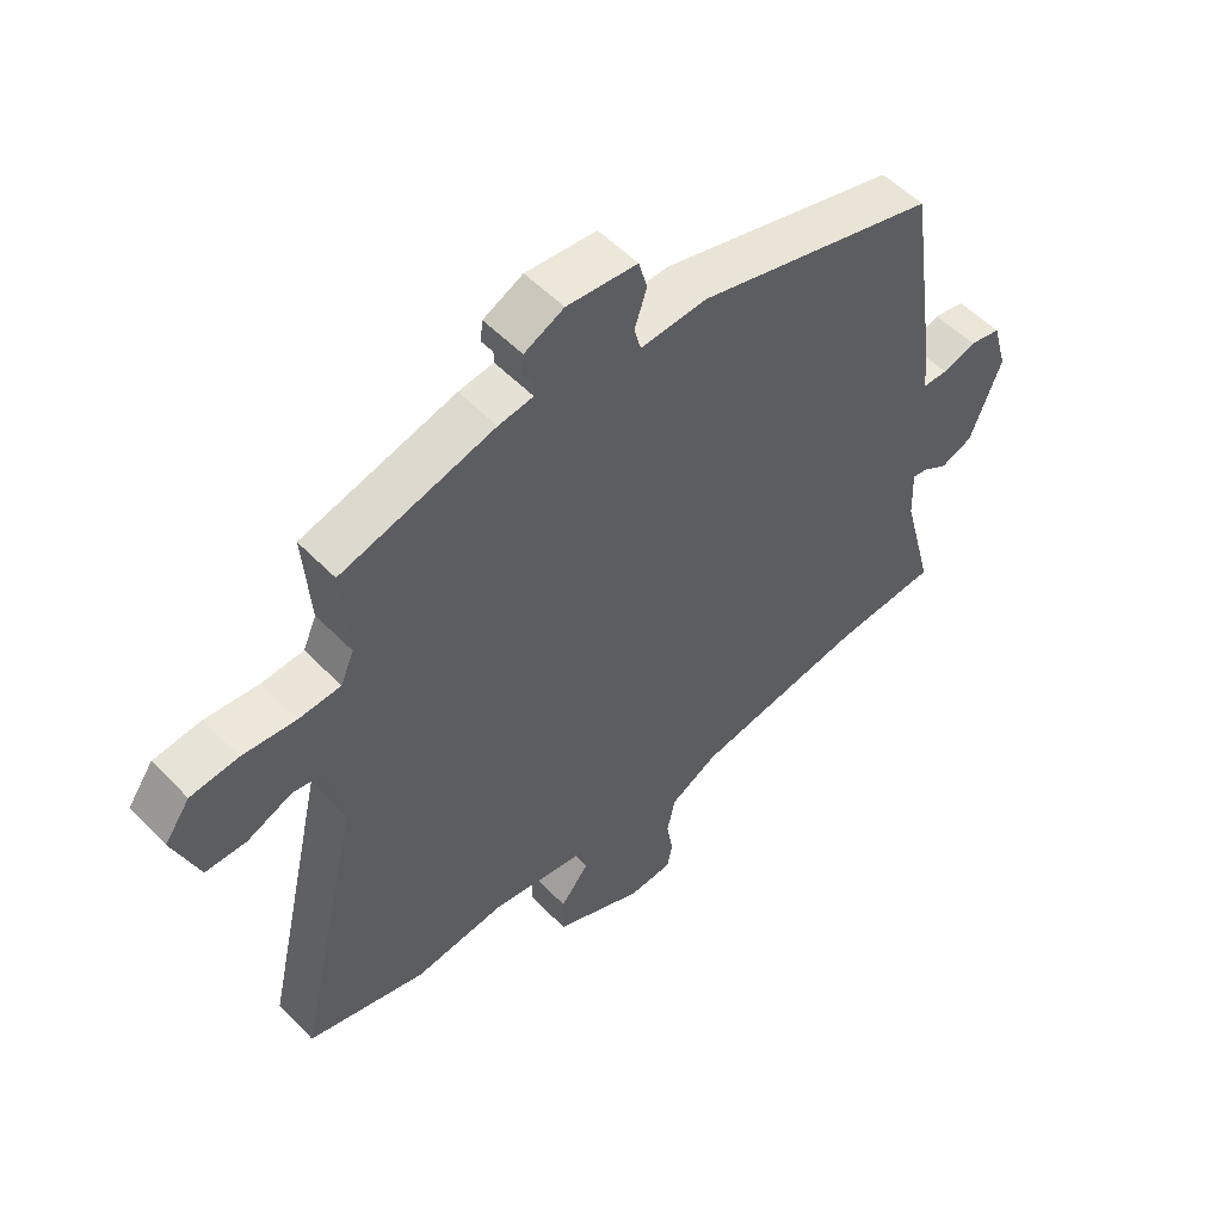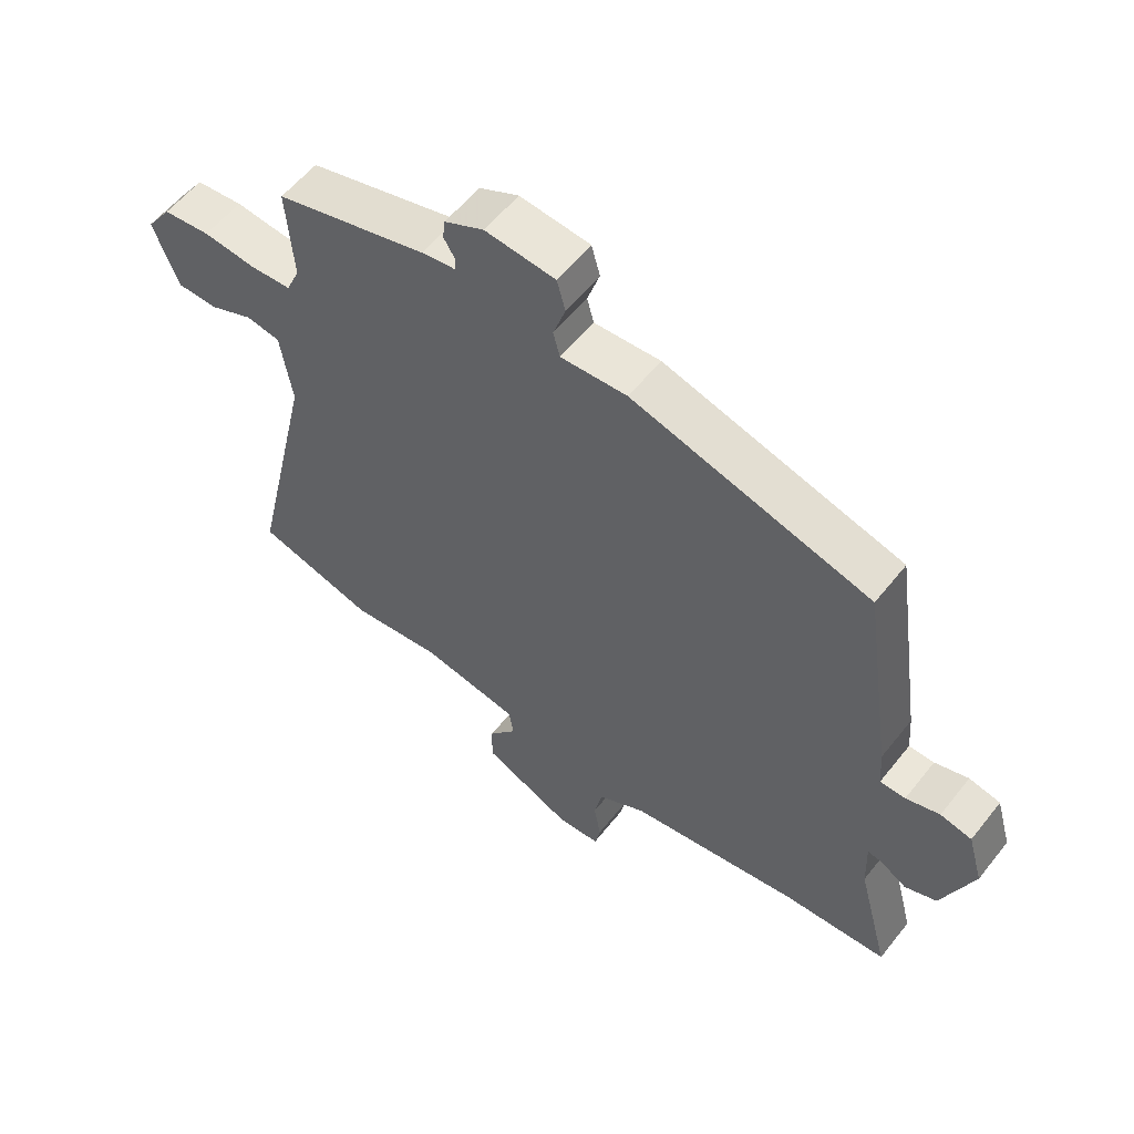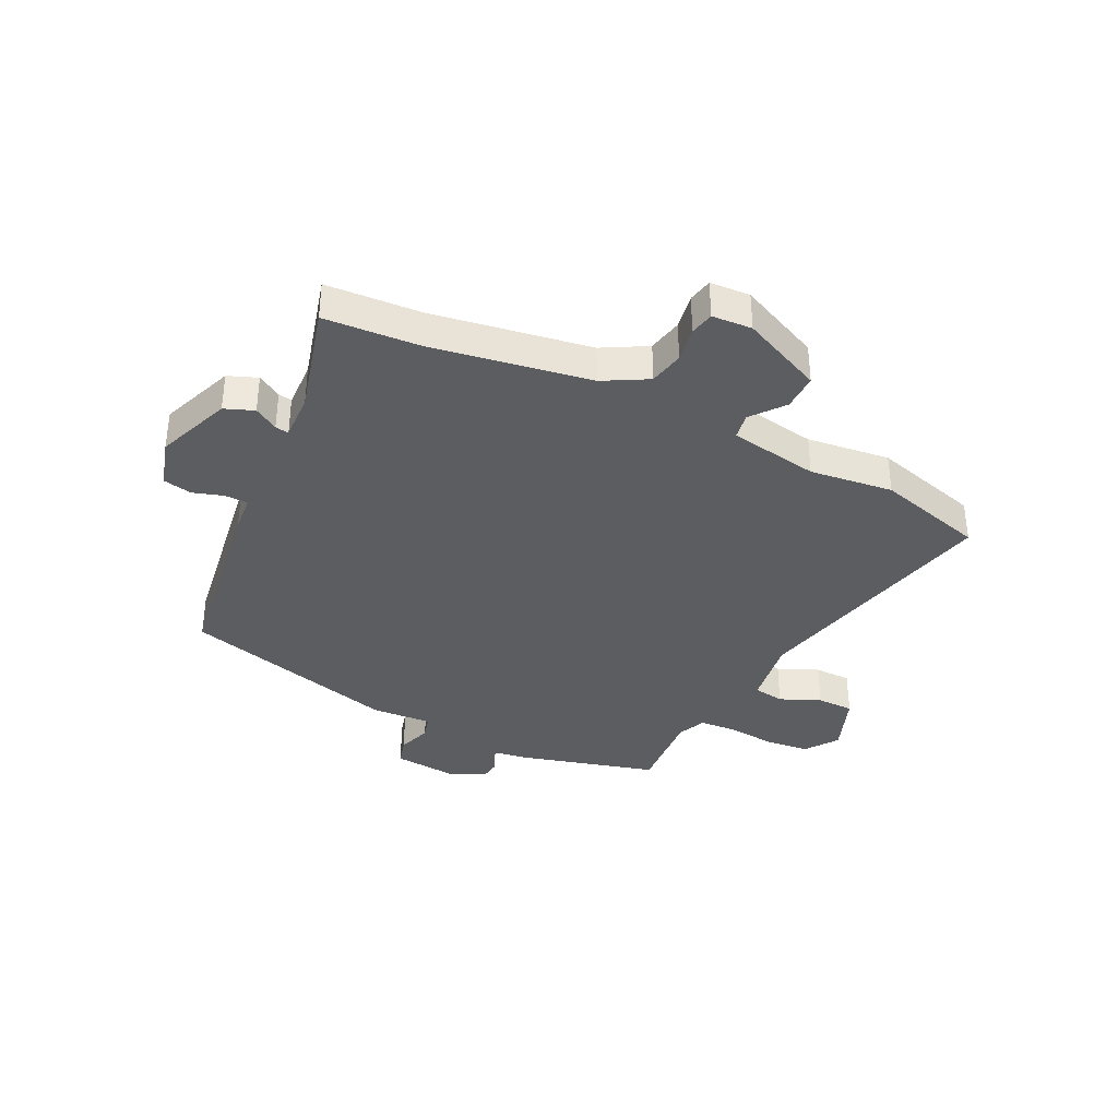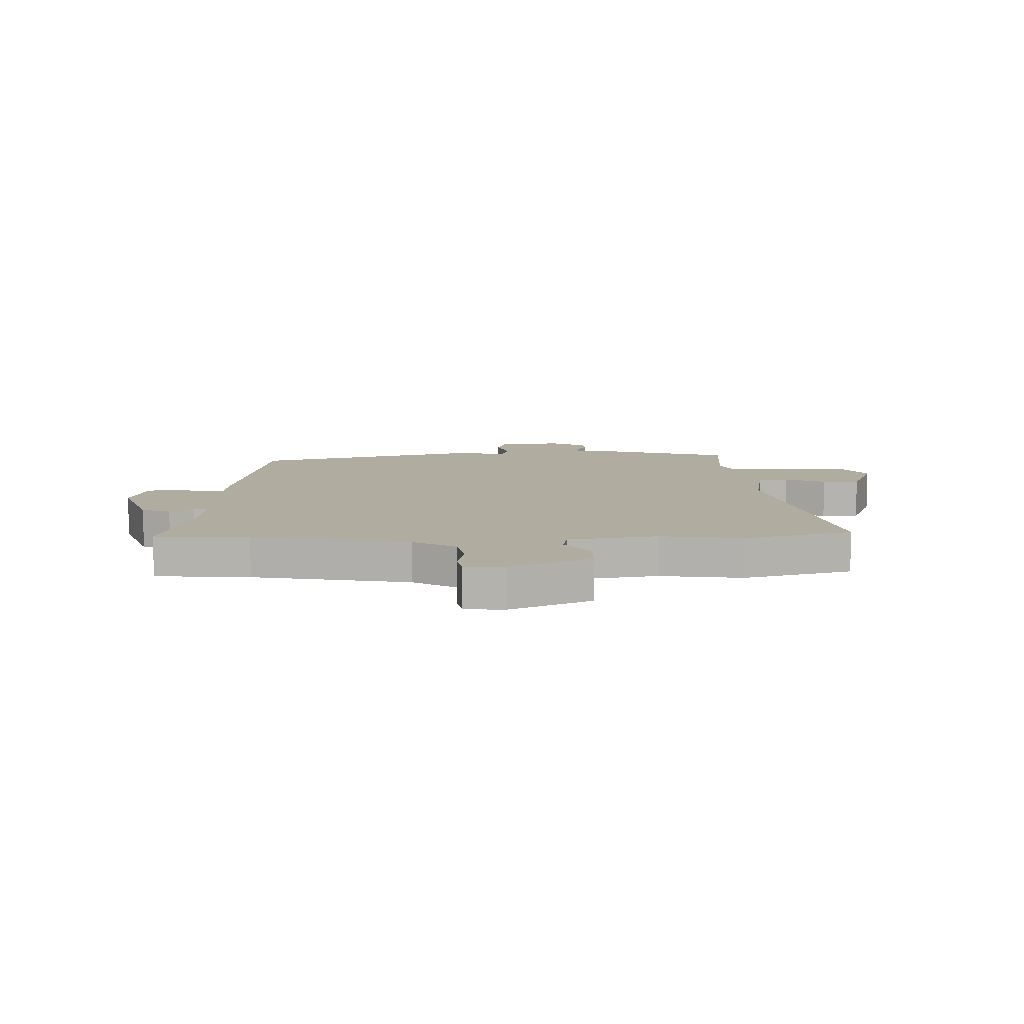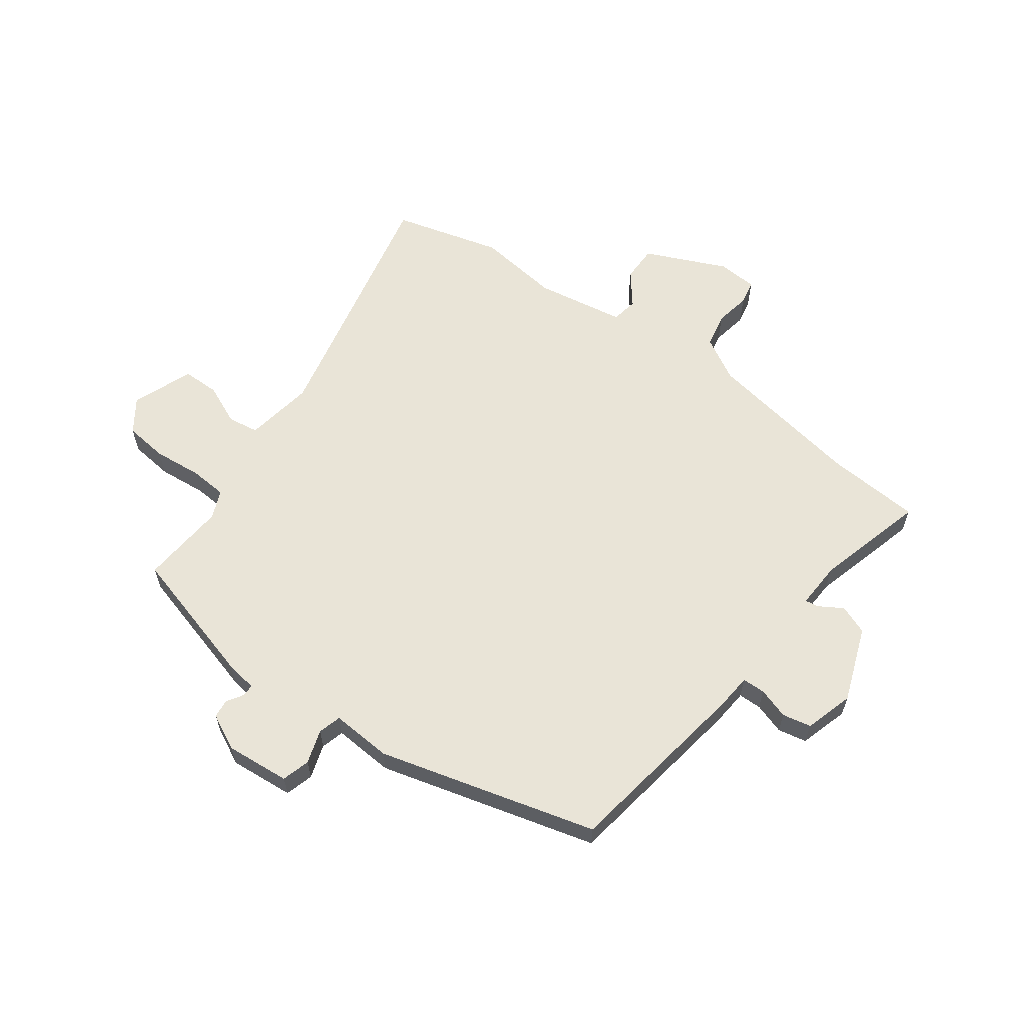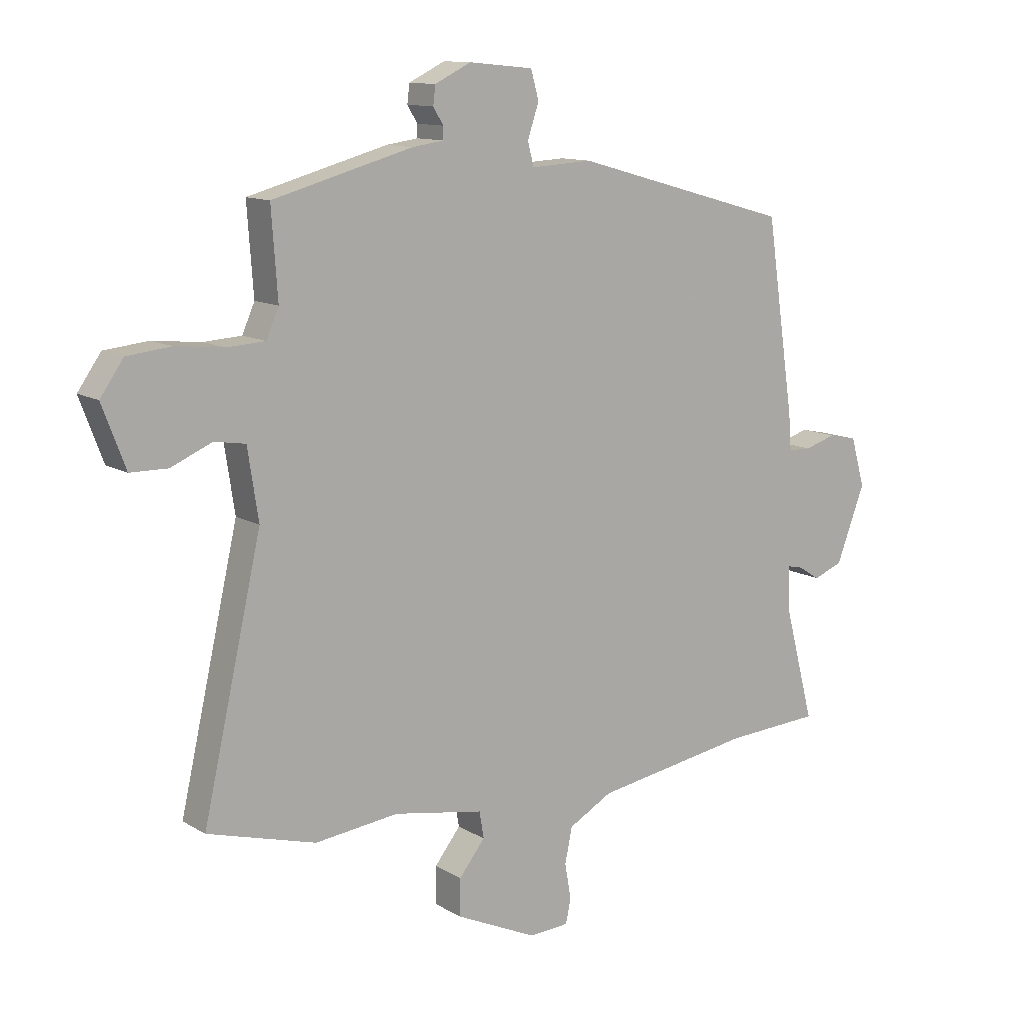
<metadata>
{"format":"obj","ext":"obj","renderer":"f3d","projection":"perspective","resolution":1024,"background":"white","views":[{"elev":53.8,"azim":-42.7,"up":"+Z"},{"elev":57.1,"azim":37.9,"up":"+Z"},{"elev":-36.4,"azim":154.0,"up":"+Y"},{"elev":9.9,"azim":179.5,"up":"+Y"},{"elev":60.8,"azim":36.7,"up":"+Y"},{"elev":11.9,"azim":-36.0,"up":"+Z"}]}
</metadata>
<code>
v 0.471 0.07 0.393
v 0.521 0.07 0.054
v 0.526 0.07 -0.01
v 0.567 0.07 -0.011
v 0.622 0.07 0.006
v 0.673 0.07 -0.005
v 0.698 0.07 -0.092
v 0.647 0.07 -0.225
v 0.595 0.07 -0.245
v 0.553 0.07 -0.219
v 0.529 0.07 -0.215
v 0.532 0.07 -0.298
v 0.584 0.07 -0.495
v 0.415 0.07 -0.505
v 0.135 0.07 -0.55
v 0.057 0.07 -0.593
v 0.044 0.07 -0.655
v 0.055 0.07 -0.718
v 0.046 0.07 -0.761
v -0.025 0.07 -0.765
v -0.169 0.07 -0.699
v -0.168 0.07 -0.634
v -0.122 0.07 -0.576
v -0.13 0.07 -0.529
v -0.289 0.07 -0.501
v -0.437 0.07 -0.518
v -0.629 0.07 -0.464
v -0.525 0.07 -0.007
v -0.544 0.07 0.116
v -0.599 0.07 0.125
v -0.671 0.07 0.094
v -0.737 0.07 0.095
v -0.778 0.07 0.203
v -0.737 0.07 0.261
v -0.66 0.07 0.269
v -0.574 0.07 0.26
v -0.507 0.07 0.264
v -0.485 0.07 0.314
v -0.496 0.07 0.467
v -0.249 0.07 0.534
v -0.193 0.07 0.542
v -0.193 0.07 0.564
v -0.211 0.07 0.593
v -0.207 0.07 0.626
v -0.143 0.07 0.657
v -0.029 0.07 0.646
v -0.015 0.07 0.596
v -0.035 0.07 0.536
v -0.024 0.07 0.495
v 0.084 0.07 0.501
v 0.471 0 0.393
v 0.521 0 0.054
v 0.526 0 -0.01
v 0.567 0 -0.011
v 0.622 0 0.006
v 0.673 0 -0.005
v 0.698 0 -0.092
v 0.647 0 -0.225
v 0.595 0 -0.245
v 0.553 0 -0.219
v 0.529 0 -0.215
v 0.532 0 -0.298
v 0.584 0 -0.495
v 0.415 0 -0.505
v 0.135 0 -0.55
v 0.057 0 -0.593
v 0.044 0 -0.655
v 0.055 0 -0.718
v 0.046 0 -0.761
v -0.025 0 -0.765
v -0.169 0 -0.699
v -0.168 0 -0.634
v -0.122 0 -0.576
v -0.13 0 -0.529
v -0.289 0 -0.501
v -0.437 0 -0.518
v -0.629 0 -0.464
v -0.525 0 -0.007
v -0.544 0 0.116
v -0.599 0 0.125
v -0.671 0 0.094
v -0.737 0 0.095
v -0.778 0 0.203
v -0.737 0 0.261
v -0.66 0 0.269
v -0.574 0 0.26
v -0.507 0 0.264
v -0.485 0 0.314
v -0.496 0 0.467
v -0.249 0 0.534
v -0.193 0 0.542
v -0.193 0 0.564
v -0.211 0 0.593
v -0.207 0 0.626
v -0.143 0 0.657
v -0.029 0 0.646
v -0.015 0 0.596
v -0.035 0 0.536
v -0.024 0 0.495
v 0.084 0 0.501
f 49 50 1 2
f 45 46 47 48
f 45 48 49
f 42 43 44 45
f 41 42 45 49
f 38 39 40 41
f 37 38 41 49
f 33 34 35 36
f 33 36 37
f 30 31 32 33
f 29 30 33 37
f 28 29 37 49
f 25 26 27 28
f 24 25 28 49
f 20 21 22 23
f 17 18 19 20
f 16 17 20 23
f 15 16 23 24
f 12 13 14
f 11 12 14 15
f 7 8 9 10
f 7 10 11
f 4 5 6 7
f 3 4 7 11
f 11 15 24 49
f 2 3 11 49
f 52 51 100 99
f 98 97 96 95
f 99 98 95
f 95 94 93 92
f 99 95 92 91
f 91 90 89 88
f 99 91 88 87
f 86 85 84 83
f 87 86 83
f 83 82 81 80
f 87 83 80 79
f 99 87 79 78
f 78 77 76 75
f 99 78 75 74
f 73 72 71 70
f 70 69 68 67
f 73 70 67 66
f 74 73 66 65
f 64 63 62
f 65 64 62 61
f 60 59 58 57
f 61 60 57
f 57 56 55 54
f 61 57 54 53
f 99 74 65 61
f 99 61 53 52
f 1 51 52 2
f 2 52 53 3
f 3 53 54 4
f 4 54 55 5
f 5 55 56 6
f 6 56 57 7
f 7 57 58 8
f 8 58 59 9
f 9 59 60 10
f 10 60 61 11
f 11 61 62 12
f 12 62 63 13
f 13 63 64 14
f 14 64 65 15
f 15 65 66 16
f 16 66 67 17
f 17 67 68 18
f 18 68 69 19
f 19 69 70 20
f 20 70 71 21
f 21 71 72 22
f 22 72 73 23
f 23 73 74 24
f 24 74 75 25
f 25 75 76 26
f 26 76 77 27
f 27 77 78 28
f 28 78 79 29
f 29 79 80 30
f 30 80 81 31
f 31 81 82 32
f 32 82 83 33
f 33 83 84 34
f 34 84 85 35
f 35 85 86 36
f 36 86 87 37
f 37 87 88 38
f 38 88 89 39
f 39 89 90 40
f 40 90 91 41
f 41 91 92 42
f 42 92 93 43
f 43 93 94 44
f 44 94 95 45
f 45 95 96 46
f 46 96 97 47
f 47 97 98 48
f 48 98 99 49
f 49 99 100 50
f 50 100 51 1

</code>
